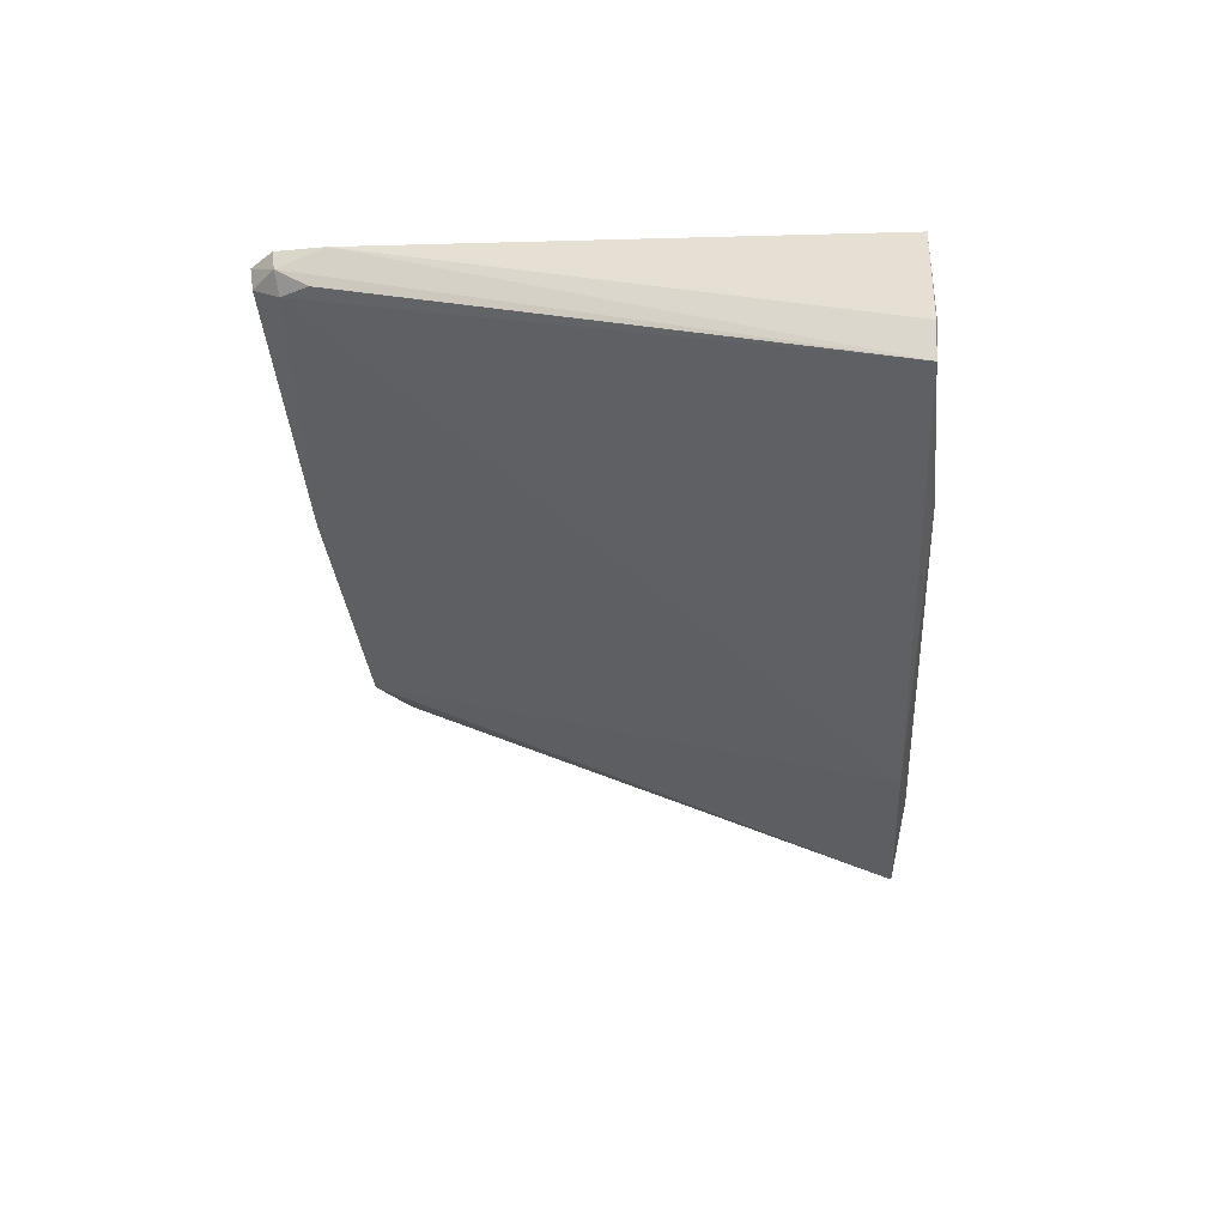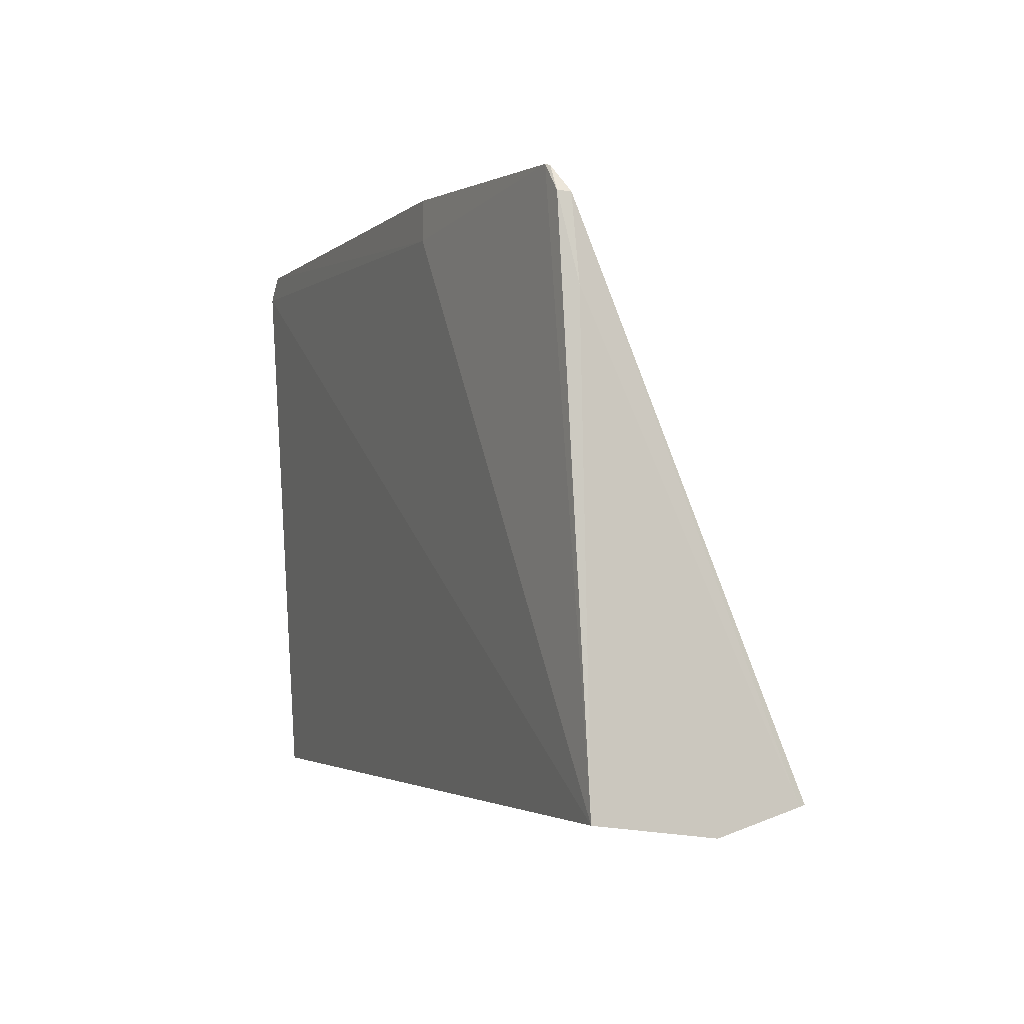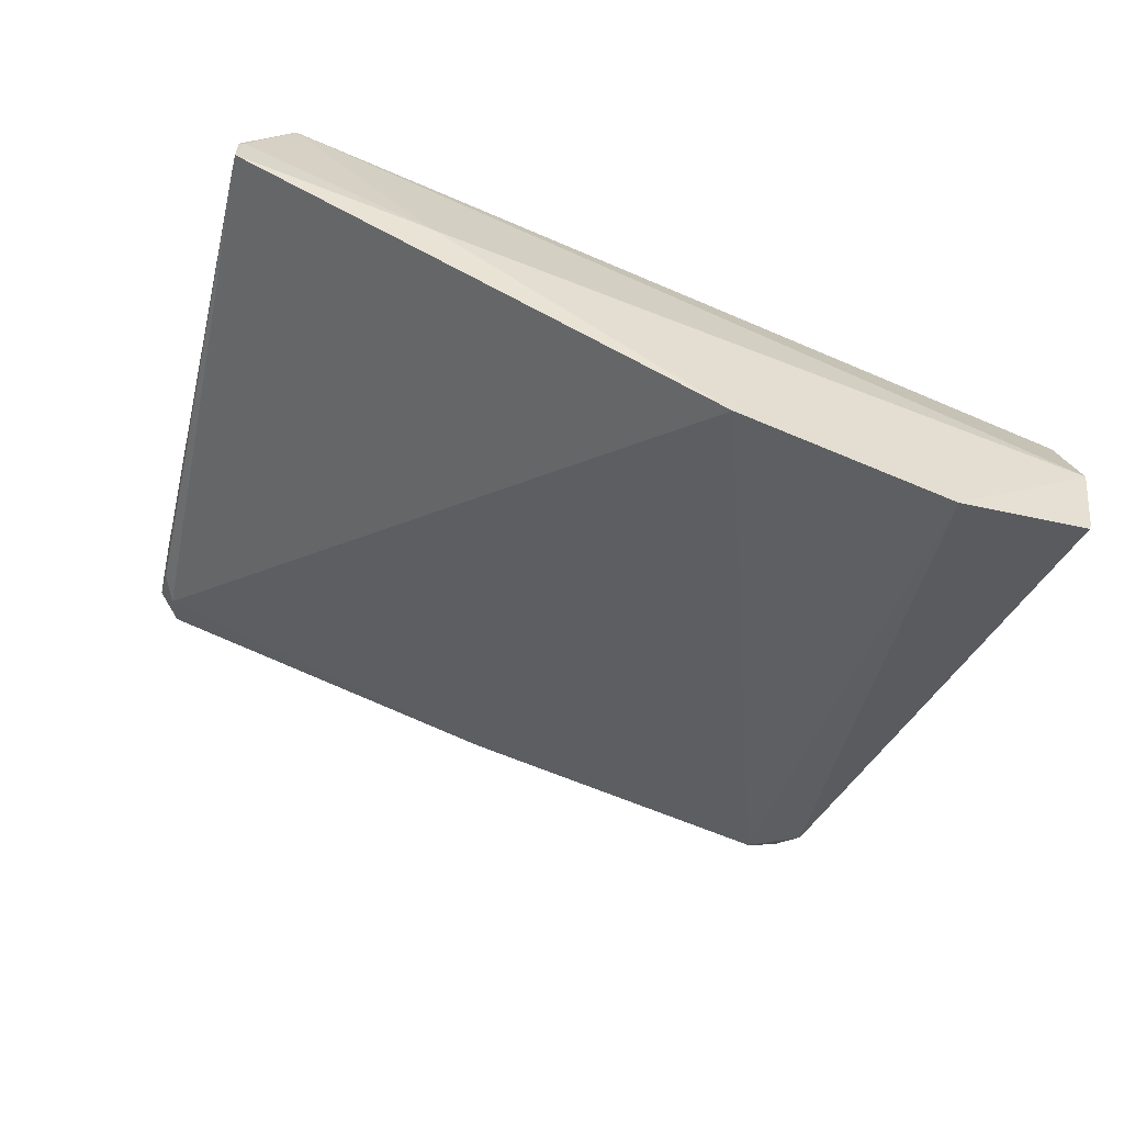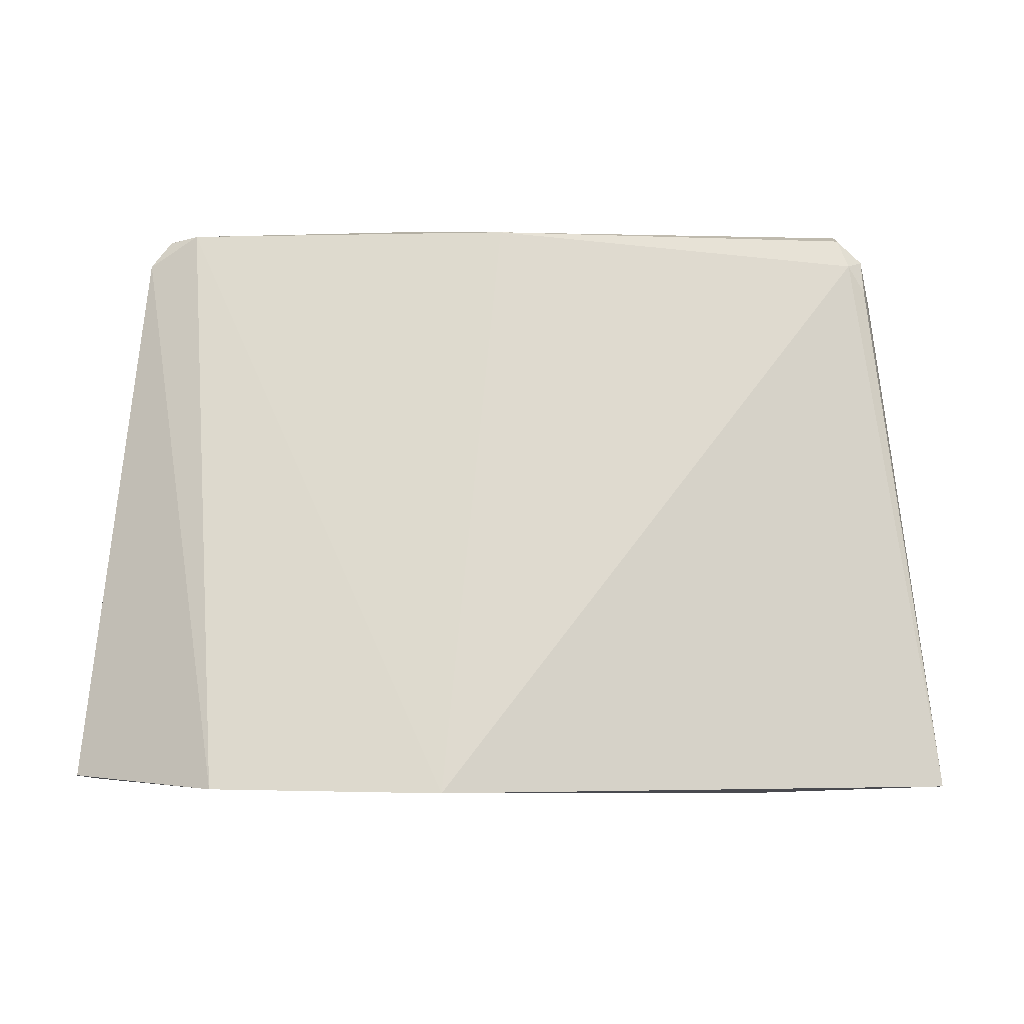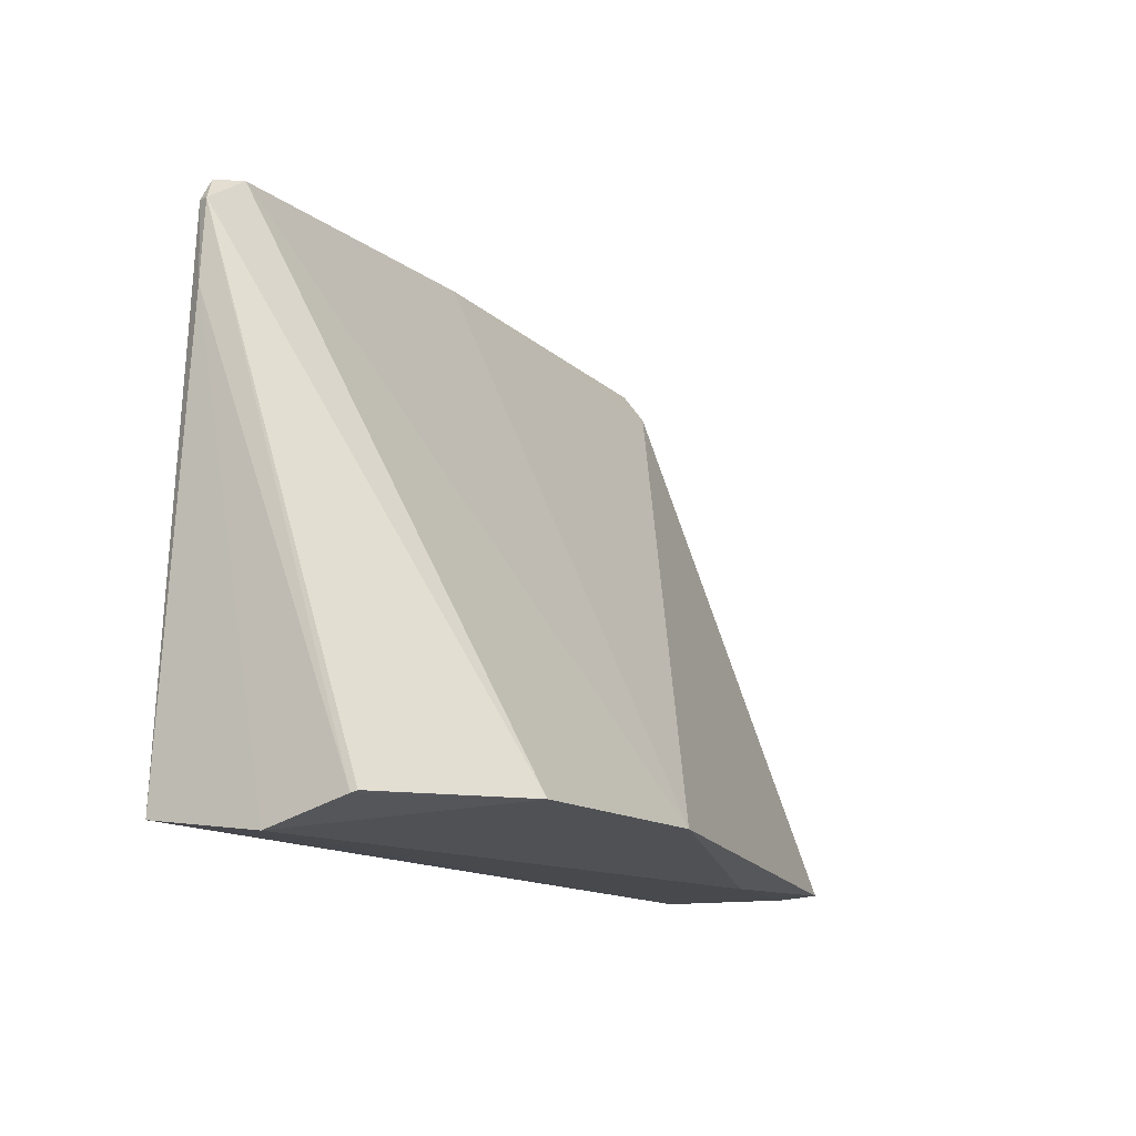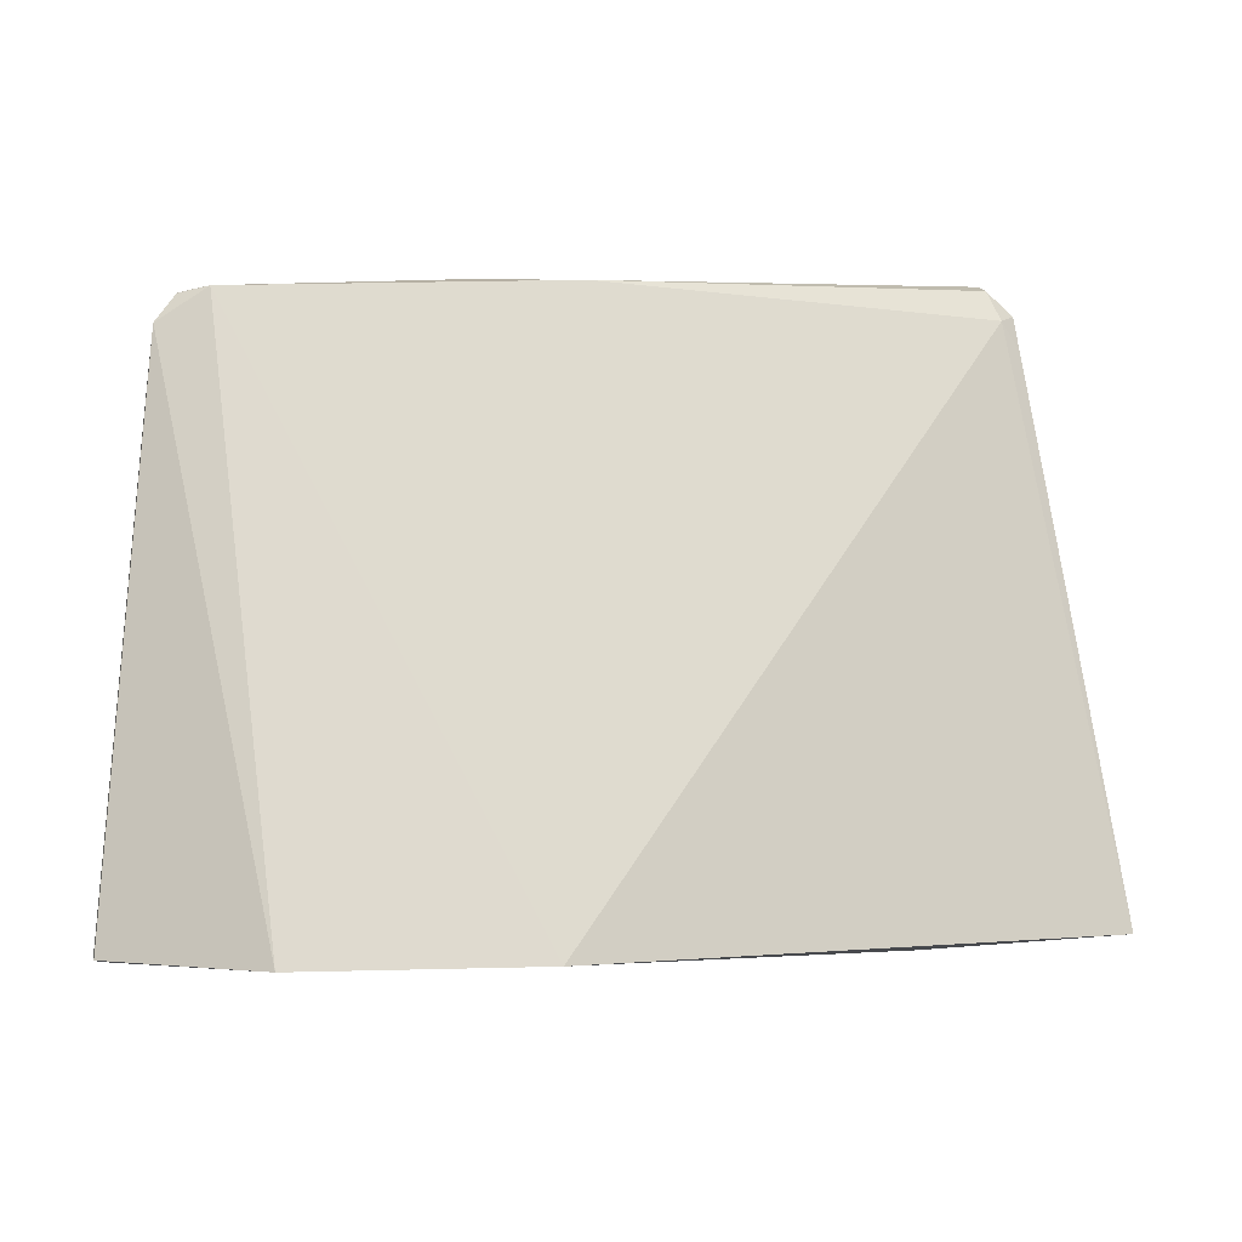
<metadata>
{"format":"obj","ext":"obj","renderer":"f3d","projection":"perspective","resolution":1024,"background":"white","views":[{"elev":-29.0,"azim":93.9,"up":"+Y"},{"elev":-2.5,"azim":-112.5,"up":"+Z"},{"elev":-66.8,"azim":157.0,"up":"+Y"},{"elev":6.8,"azim":4.0,"up":"+Z"},{"elev":-13.2,"azim":-59.0,"up":"+Z"},{"elev":7.6,"azim":-4.4,"up":"+Z"}]}
</metadata>
<code>
v 0.02119 0.01067 0.1474
v 0.02729 -0.0007472 0.115
v 0.02499 0.008198 0.1147
v -0.02442 0.008232 0.1149
v -0.01544 -0.007486 0.1157
v -0.02454 0.001515 0.114
v 0.02247 0.01067 0.1461
v -0.001969 -0.007497 0.1157
v 0.01606 -0.001238 0.1145
v -0.02086 0.008775 0.1471
v -0.006325 0.0102 0.1456
v 0.02196 0.008253 0.1457
v 0.02741 0.001392 0.1148
v -0.02432 -0.003463 0.1154
v -0.02256 0.007953 0.141
v -0.01908 0.008135 0.1475
v -0.006342 0.0102 0.1478
v -0.02059 0.008932 0.1472
v 0.0228 0.00931 0.1459
v 0.0234 0.01007 0.1432
v 0.02714 0.001561 0.1148
v -0.02441 -0.003131 0.1153
v -0.02201 0.008139 0.1456
v 0.0002371 0.008517 0.1478
v -0.02174 0.008787 0.1457
v 0.0213 0.009242 0.1472
v 0.02293 0.00811 0.144
f 6 4 3
f 7 3 4
f 9 6 3
f 9 2 8
f 9 8 5
f 9 5 6
f 11 7 4
f 11 1 7
f 12 8 2
f 15 4 6
f 16 5 8
f 17 1 11
f 18 11 4
f 18 17 11
f 18 10 16
f 18 16 17
f 19 7 1
f 20 13 3
f 20 3 7
f 20 7 19
f 20 19 2
f 20 2 13
f 21 9 3
f 21 3 13
f 21 13 2
f 21 2 9
f 22 6 5
f 22 5 14
f 22 15 6
f 23 14 5
f 23 22 14
f 23 15 22
f 23 16 10
f 23 5 16
f 24 16 8
f 24 8 12
f 24 17 16
f 24 1 17
f 25 18 4
f 25 10 18
f 25 23 10
f 25 4 15
f 25 15 23
f 26 19 1
f 26 12 19
f 26 24 12
f 26 1 24
f 27 19 12
f 27 12 2
f 27 2 19

</code>
